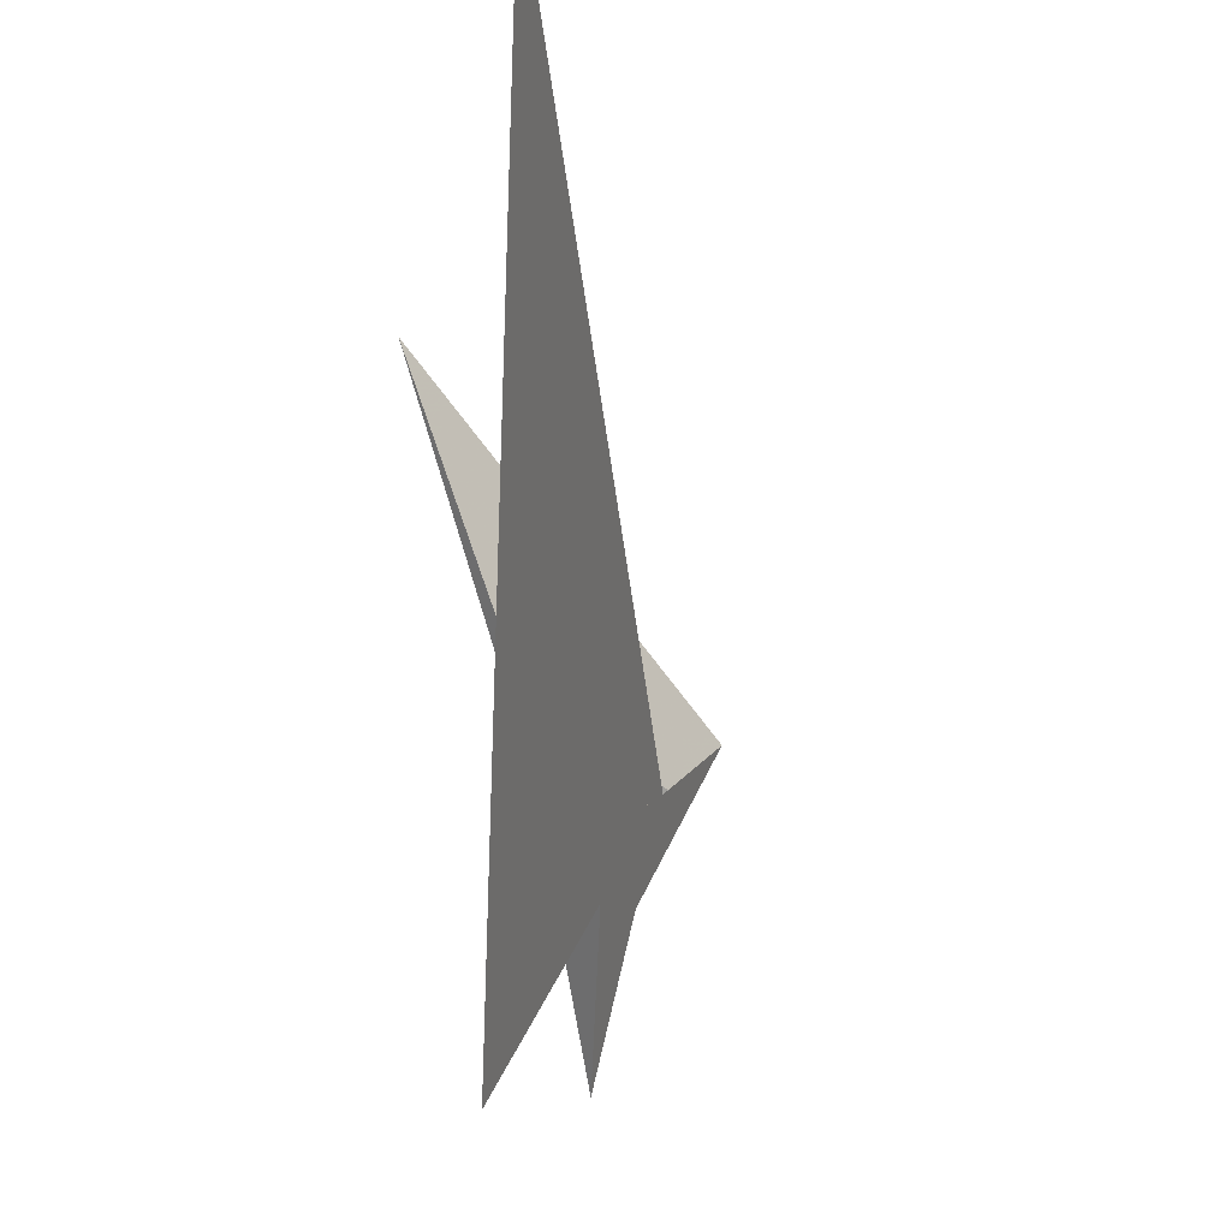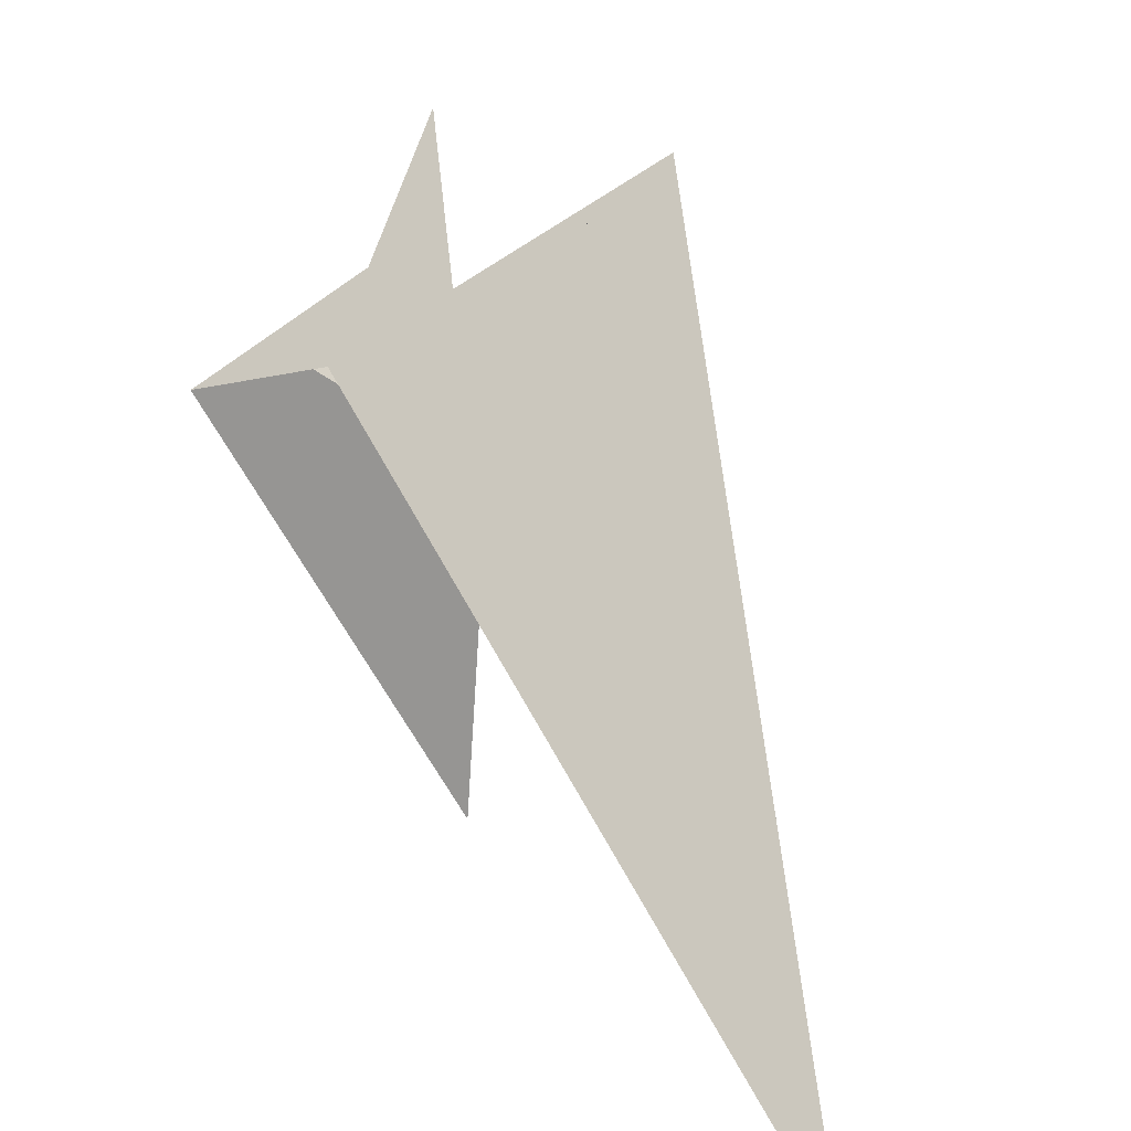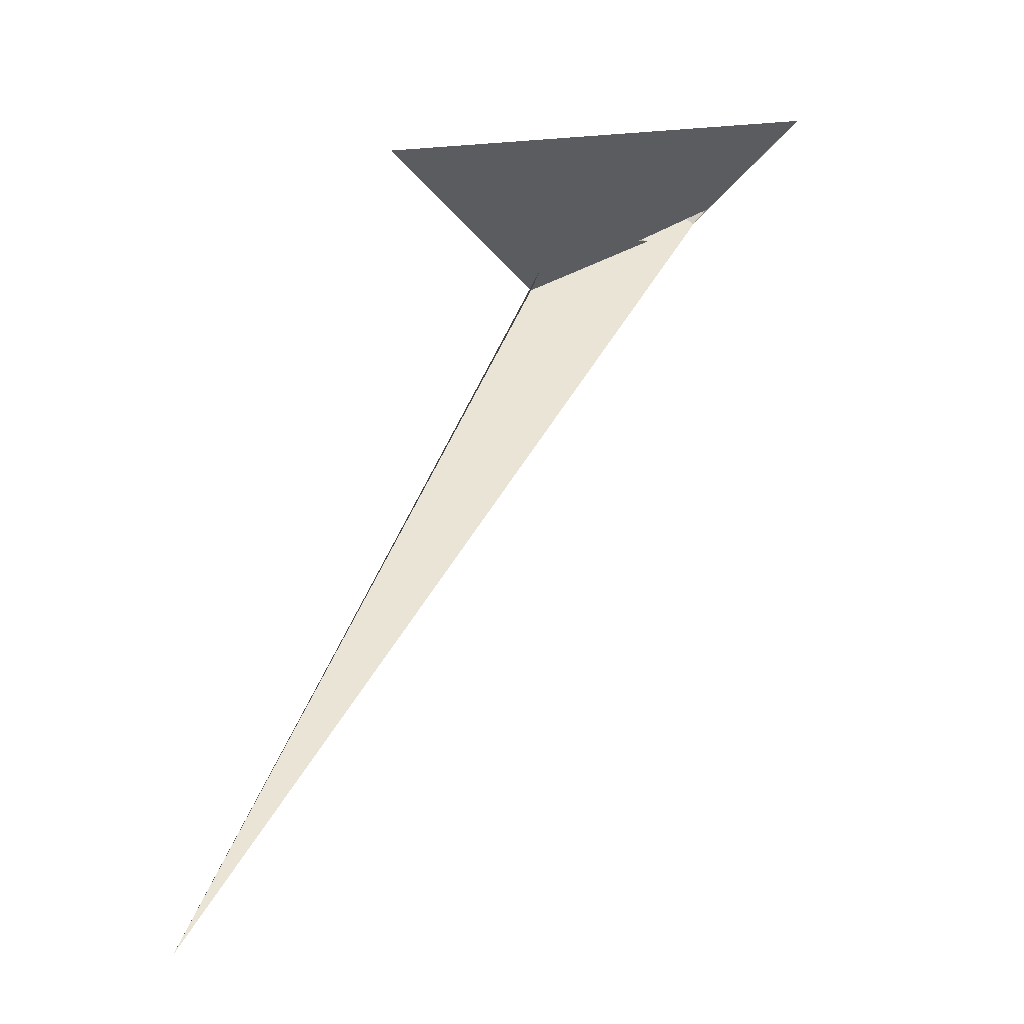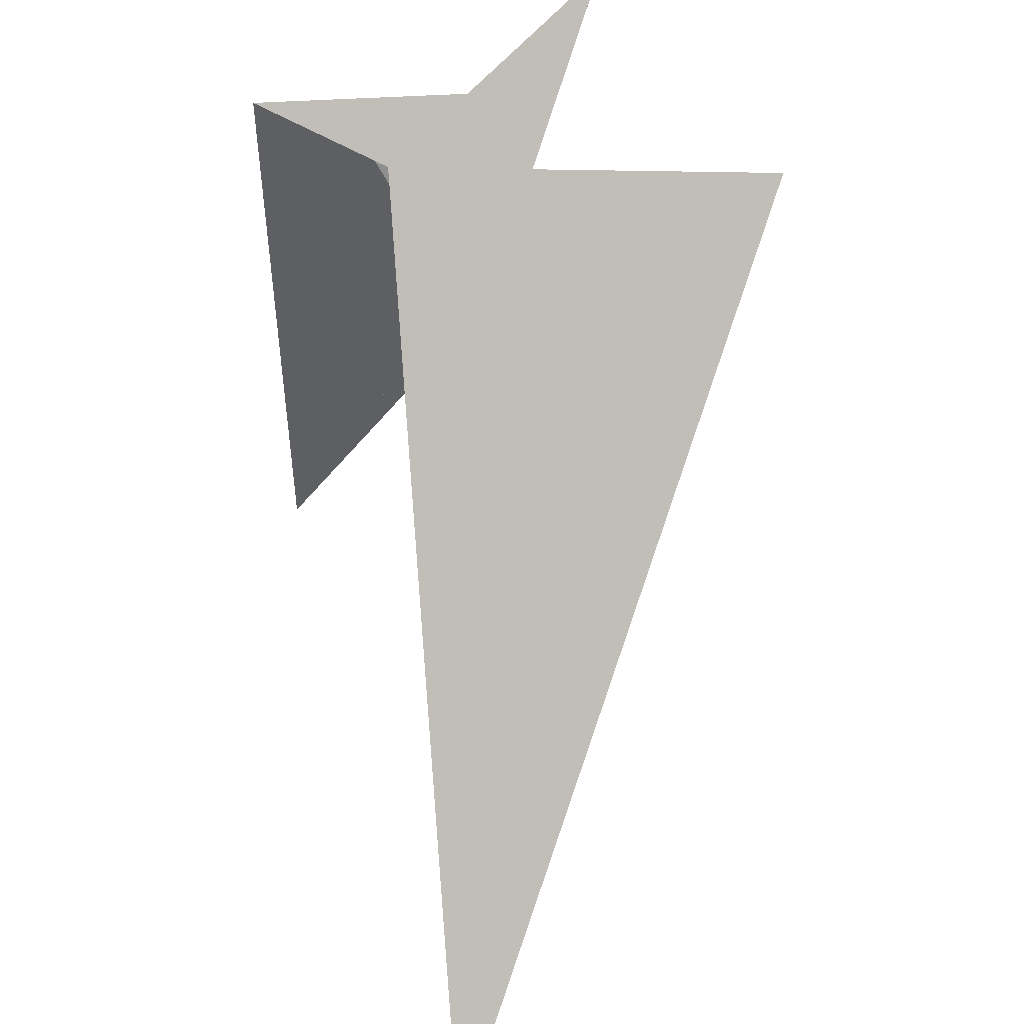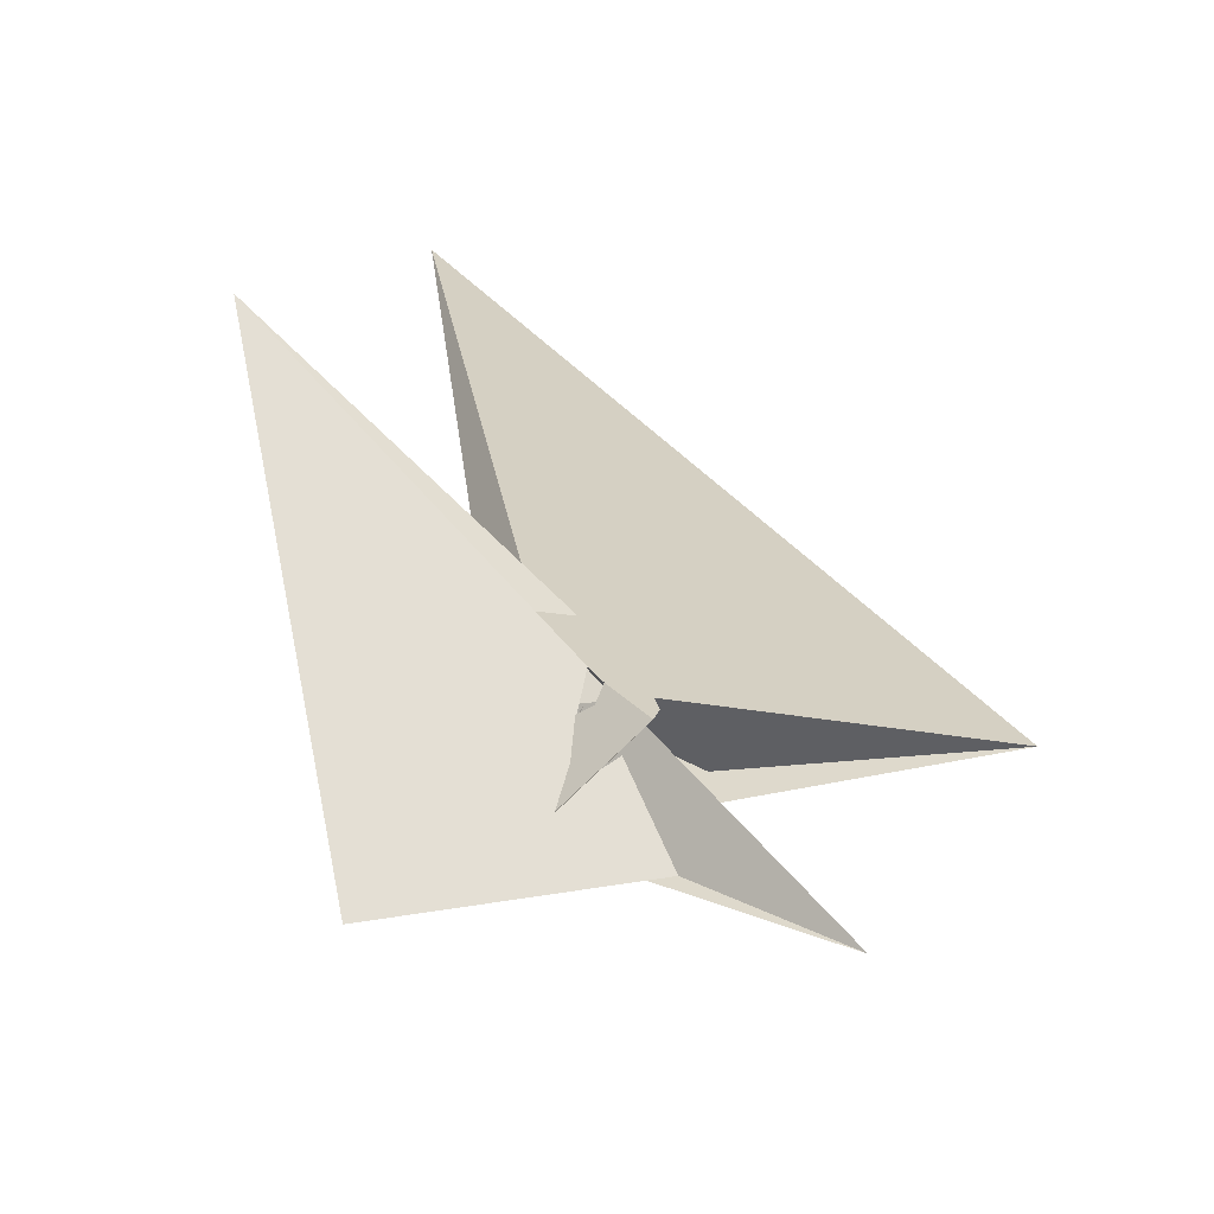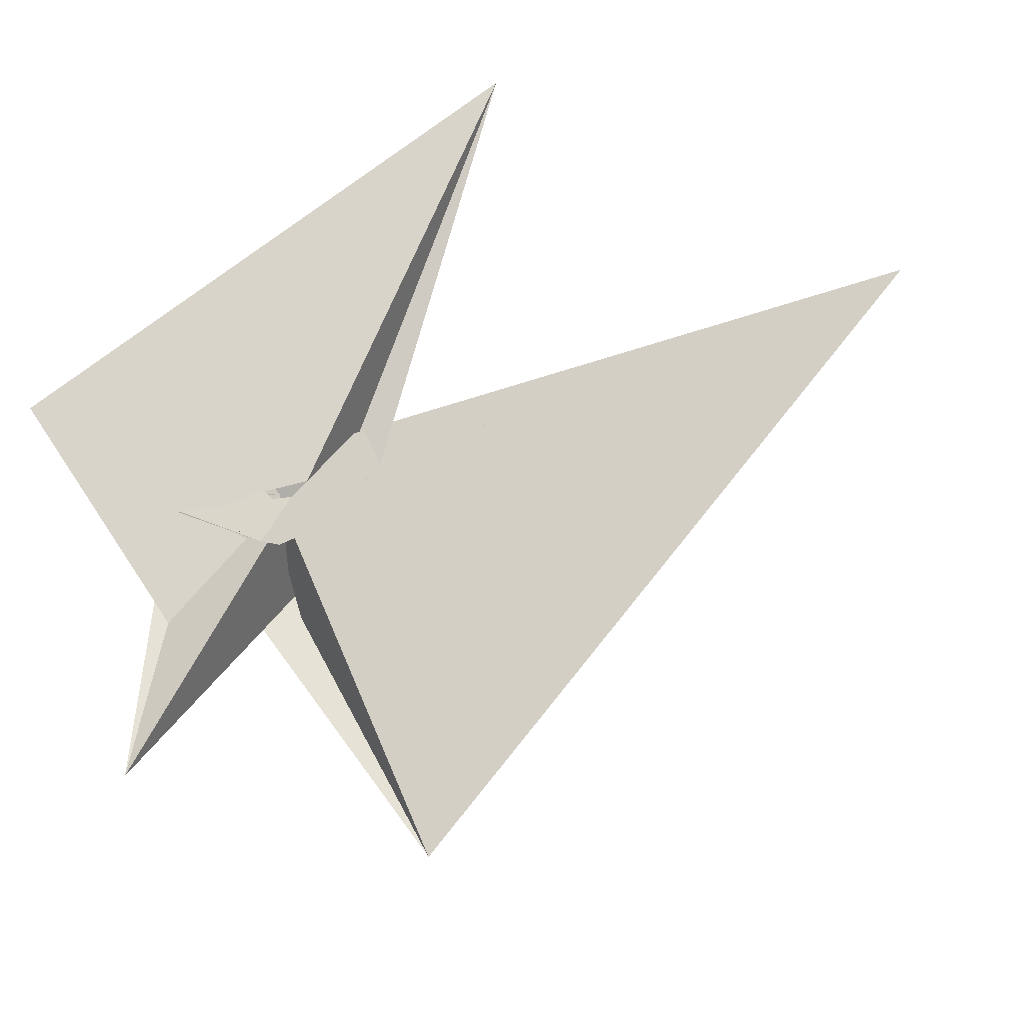
<metadata>
{"format":"obj","ext":"obj","renderer":"f3d","projection":"perspective","resolution":1024,"background":"white","views":[{"elev":-18.4,"azim":138.8,"up":"+Y"},{"elev":-79.3,"azim":-22.1,"up":"+Z"},{"elev":77.1,"azim":162.5,"up":"+Y"},{"elev":-50.2,"azim":-52.3,"up":"+Z"},{"elev":69.8,"azim":-65.6,"up":"+Z"},{"elev":-16.9,"azim":8.5,"up":"+Y"}]}
</metadata>
<code>
v -31.01 3.383 0.1253
v 156.5 123.3 -166.4
v -25.9 -2.483 10.84
v -27.4 -1.08 8.227
v -3.63 0.7132 9.506
v -23.72 -1.016 8.782
v -1.093 2.049 7.732
v -8.146 3.845 3.464
v 21.01 13.87 -8.03
v 12.08 12 -6.505
v 7.897 6.129 2.537
v -36.74 3.62 3.74
v 73.44 -10.9 -62
v -27.39 -30.69 10.66
v -64.85 25.89 13.49
v -36.11 5.613 2.579
v 1.414 -15.25 -13.8
v -31.04 -72.01 28.62
v 1.149 -25.4 -9.789
v 34.49 -86.69 -8.187
v -15.73 -5.693 10.18
v -2.184 -13.75 20.32
v 1.453 -13.65 16.46
v -1.91 -11.62 13.87
v 15.13 -8.508 -11.85
v -8.8 -2.696 -5.291
v 0.3098 -9.703 6.121
v -2.193 3.438 9.444
v -4.599 2.603 9.583
v -8.684 -9.783 9.714
v 53.07 110.9 7.096
v 4.862 13.2 9.106
v 6.138 4.715 8.946
v -2.192 -13.75 20.32
v -1.578 20.87 -1.492
v 4.257 8.791 7.099
v 3.208 -0.4157 12.76
v 1.305 -3.964 14.7
v -23.51 -0.9505 -1.675
v -5.48 -11.34 -7.991
v -0.986 -14.07 -1.542
v -0.2739 -14.47 -2.365
v 2.835 -7.352 14.12
v 23.88 7.327 -10.15
f 1 2 9 10 11 7 8 5 3 4 6
f 1 2 20 19 13 12 16 15 14 18 17
f 3 4 12 13 25 26 27 24 23 22 21
f 3 5 29 28 32 33 31 15 14 30 21
f 4 6 34 37 38 29 28 36 35 16 12
f 1 6 34 22 21 30 39 40 41 42 17
f 7 8 43 23 24 18 14 30 39 35 36
f 9 10 31 15 16 35 39 40 26 25 44
f 7 11 42 41 19 13 25 44 32 28 36
f 2 9 44 32 33 37 34 22 23 43 20
f 5 8 43 20 19 41 40 26 27 38 29
f 10 11 42 17 18 24 27 38 37 33 31

</code>
